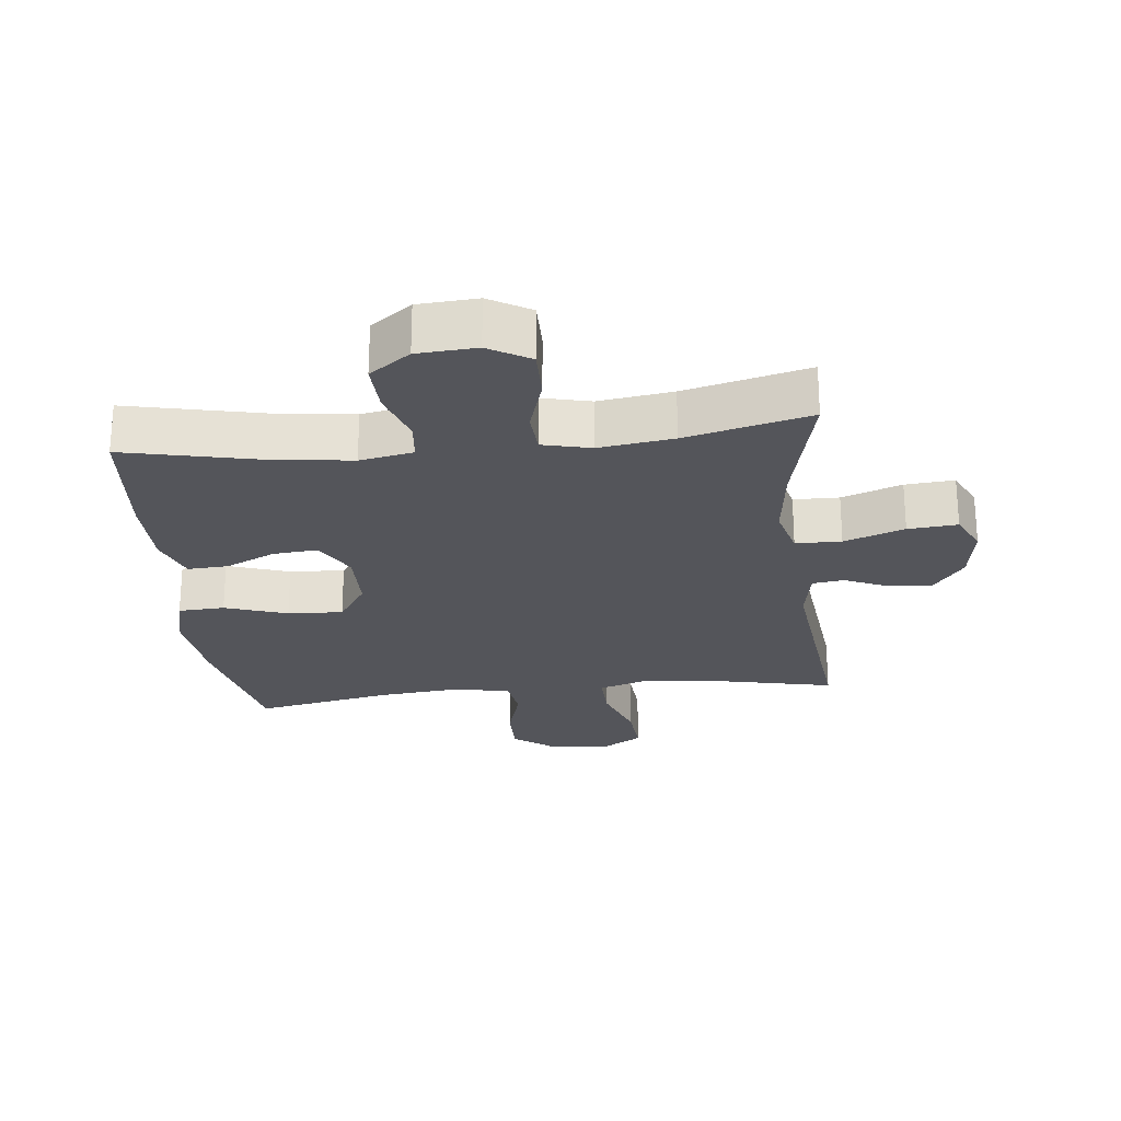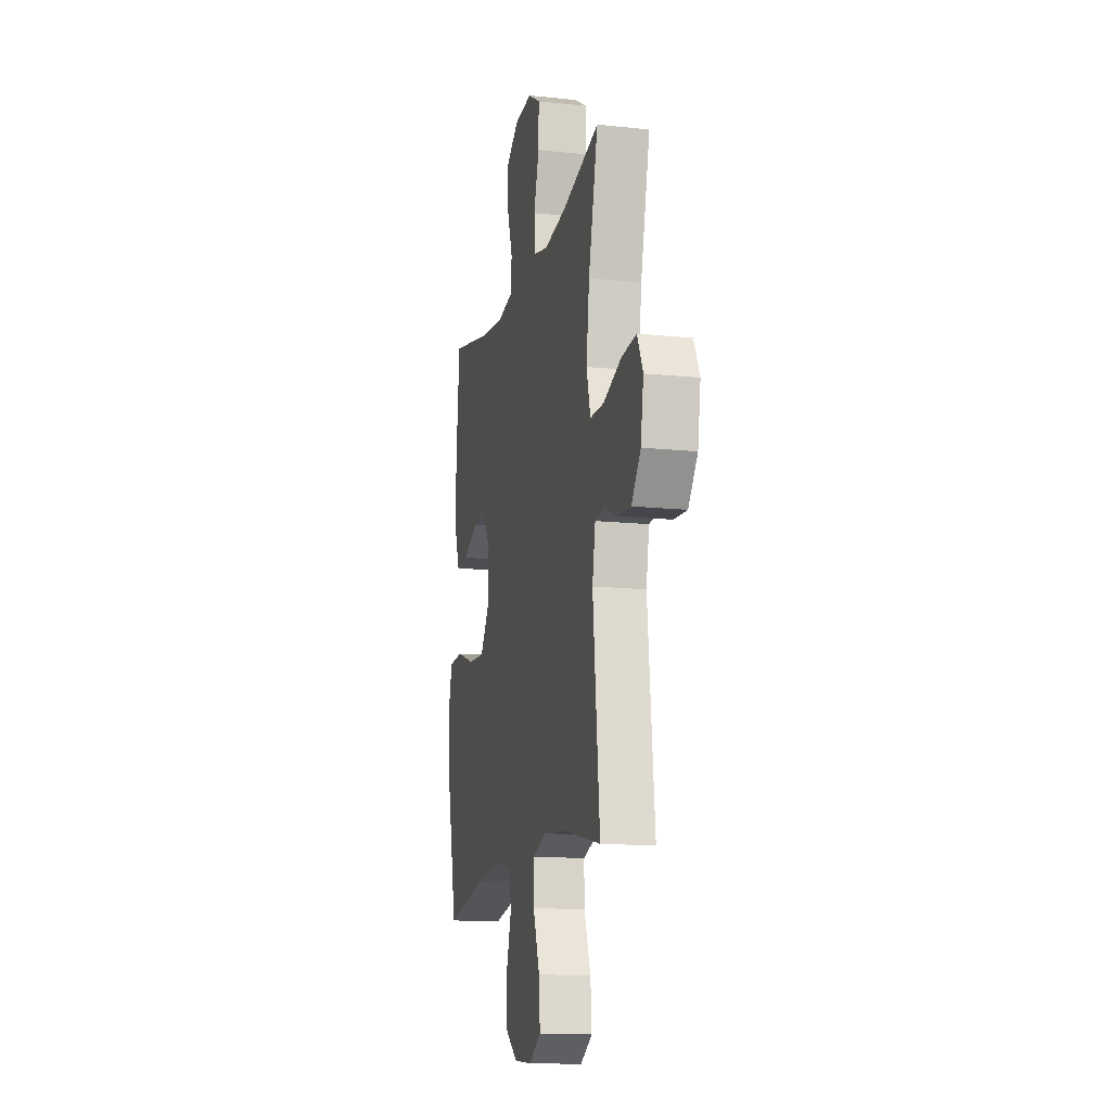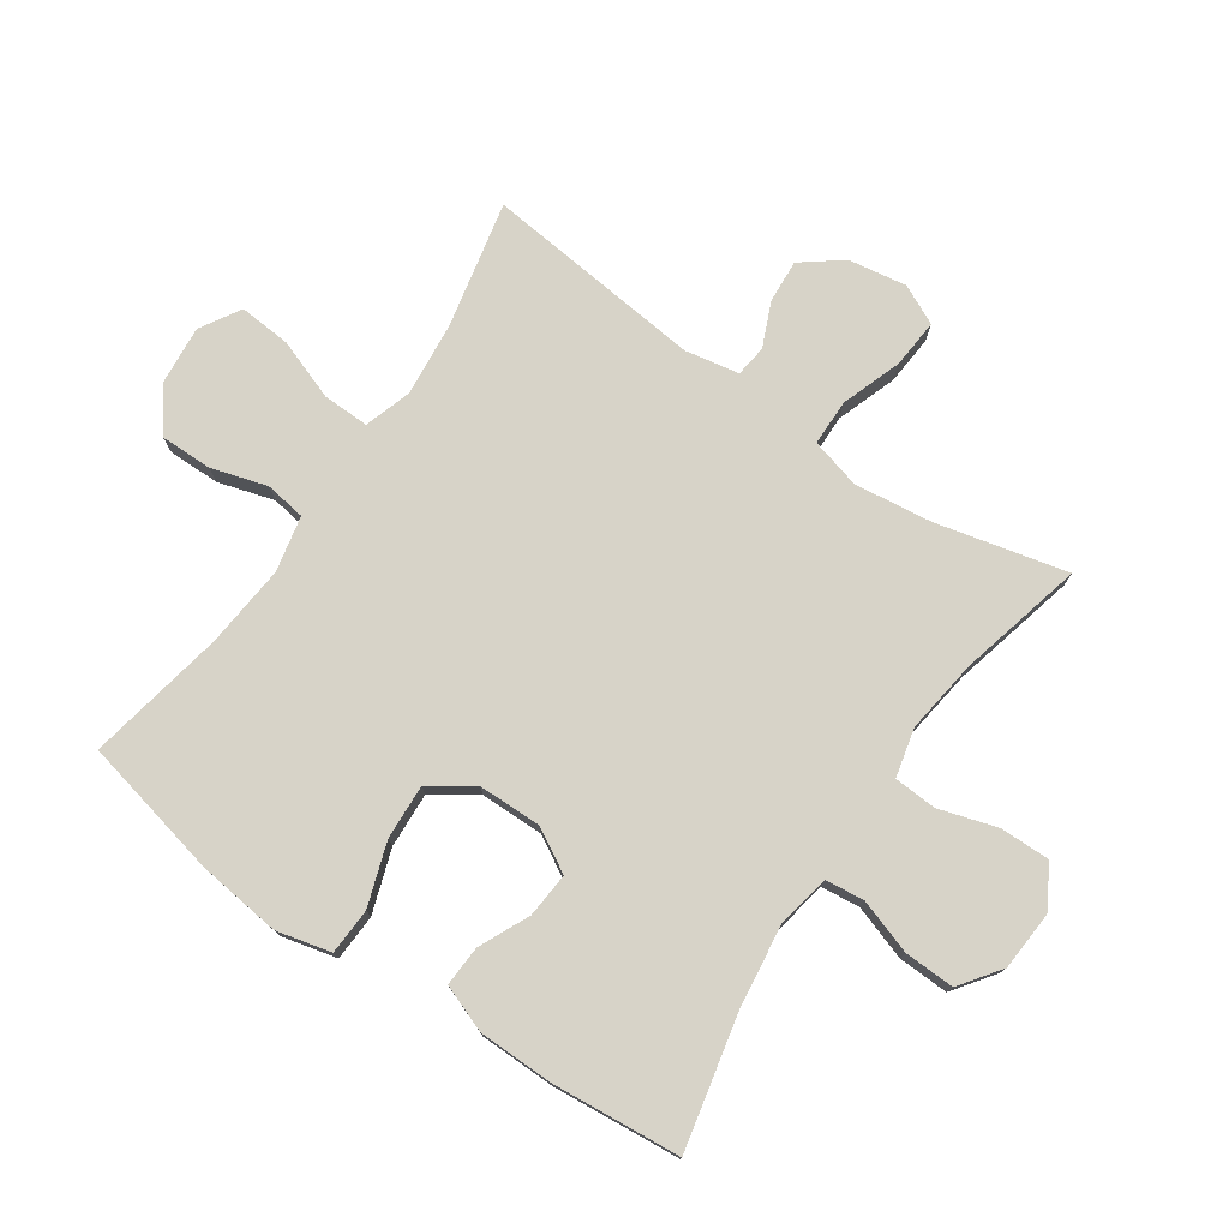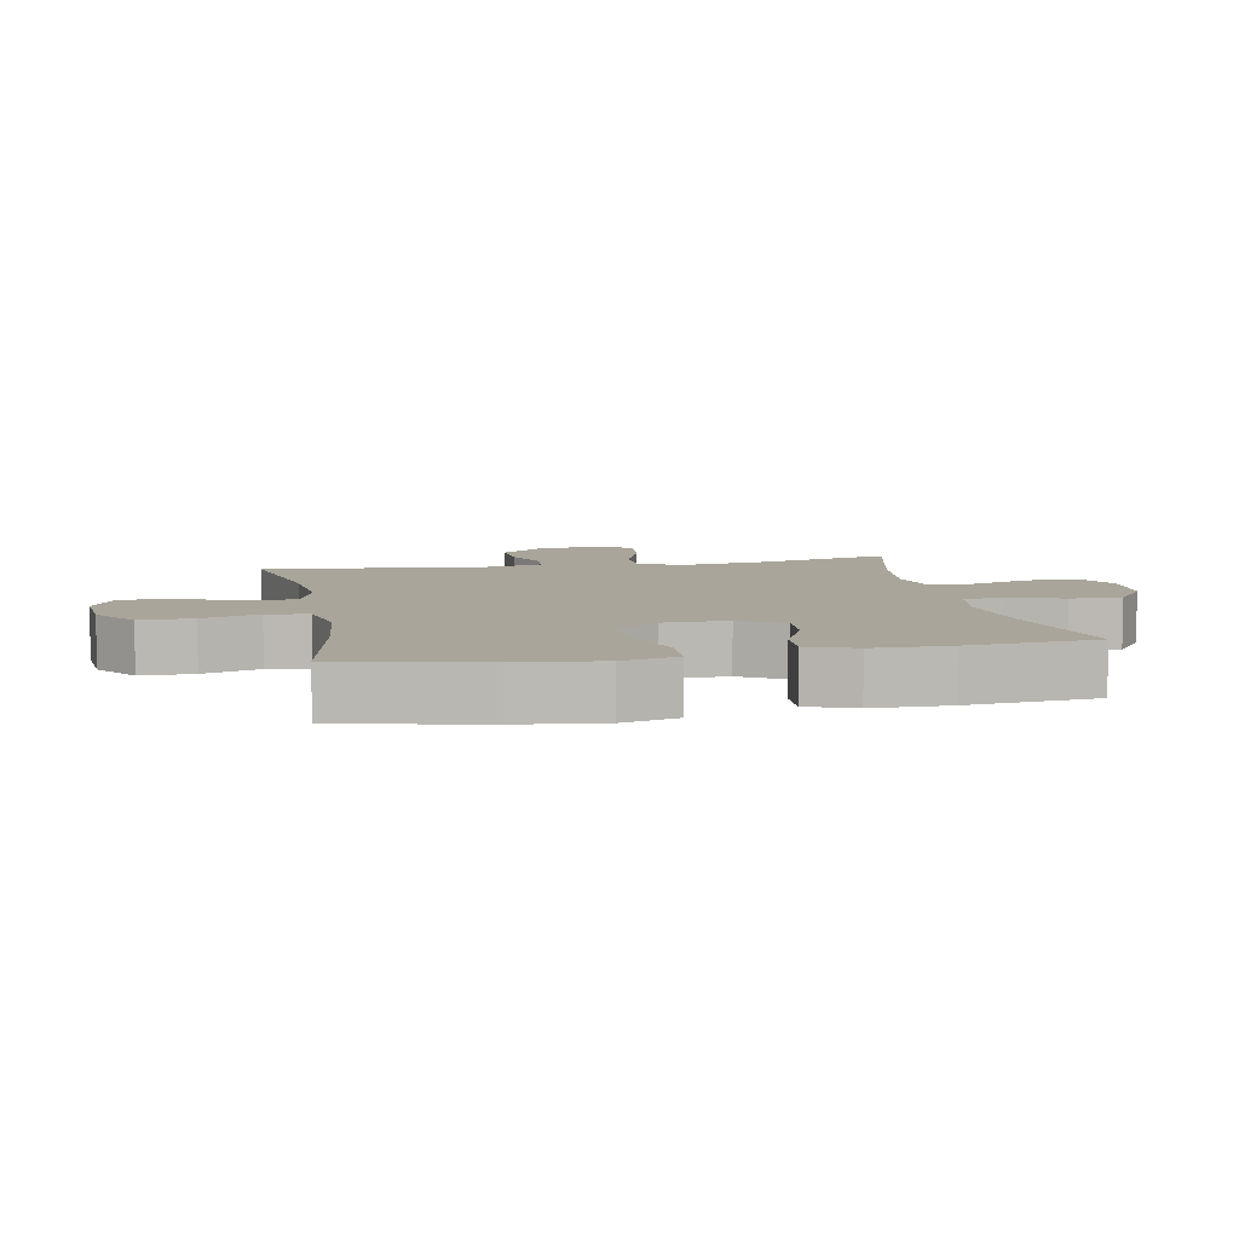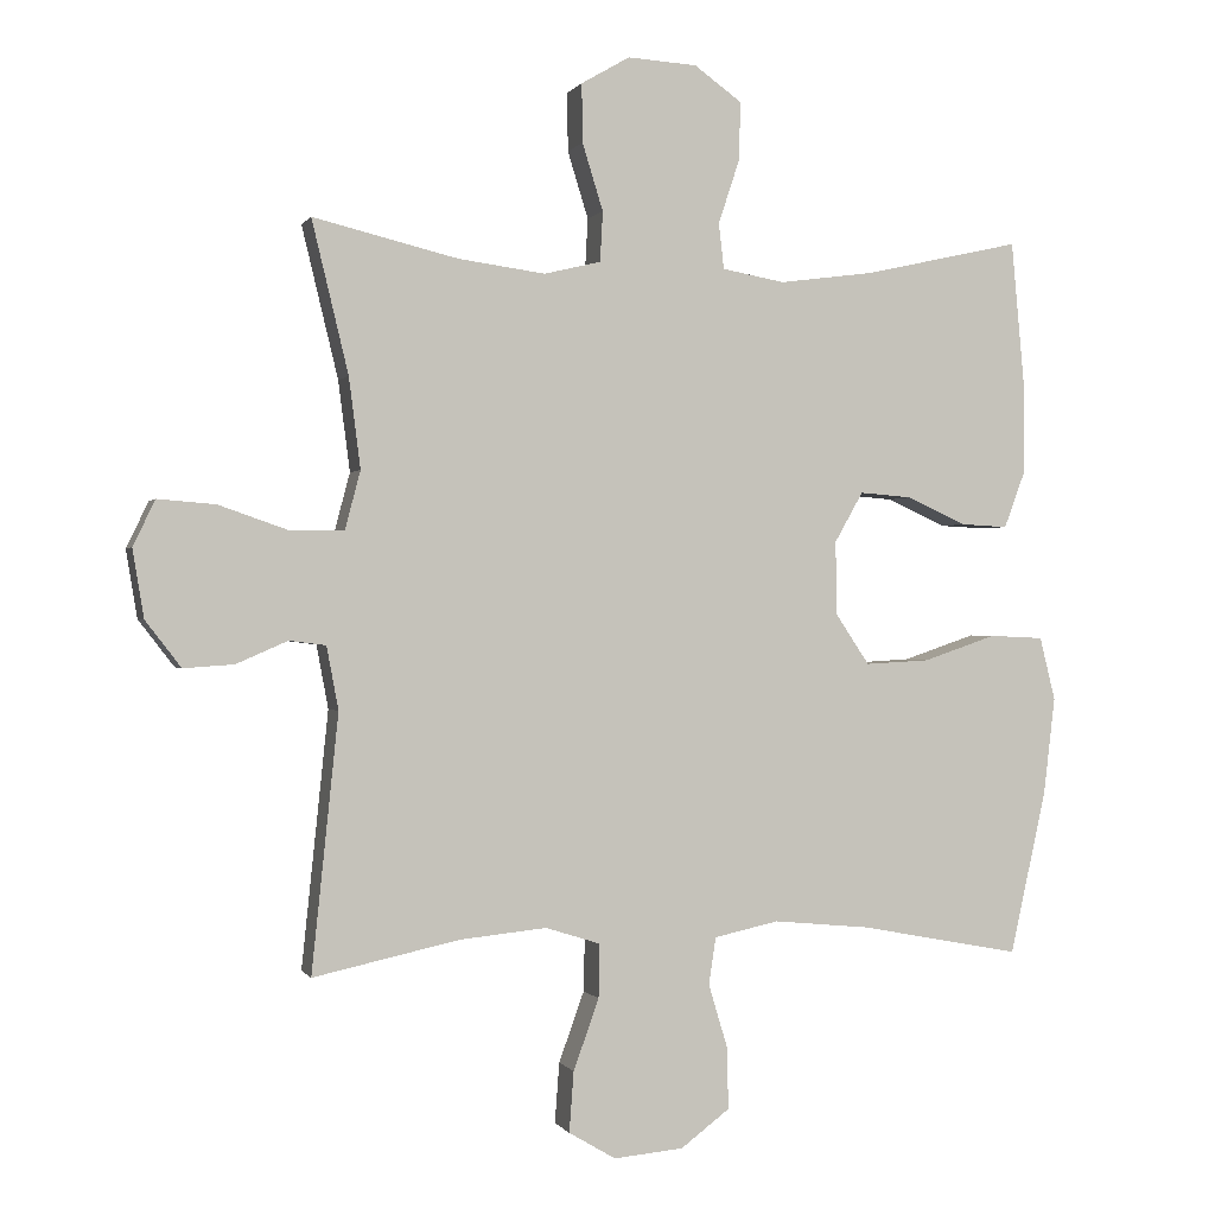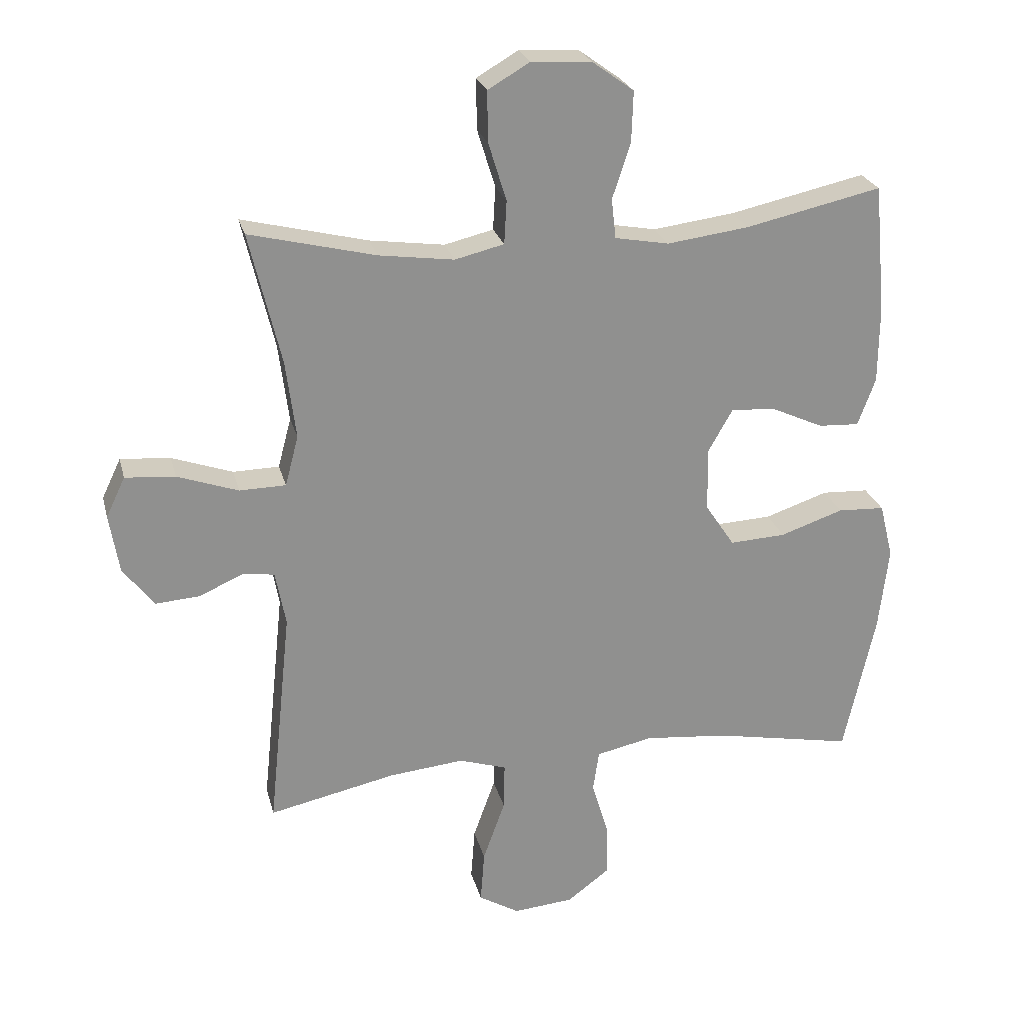
<metadata>
{"format":"obj","ext":"obj","renderer":"f3d","projection":"perspective","resolution":1024,"background":"white","views":[{"elev":-24.9,"azim":6.4,"up":"+Y"},{"elev":-13.9,"azim":76.9,"up":"+Z"},{"elev":76.6,"azim":-55.5,"up":"+Y"},{"elev":7.5,"azim":-101.0,"up":"+Y"},{"elev":0.0,"azim":163.9,"up":"+Z"},{"elev":24.5,"azim":166.4,"up":"+Z"}]}
</metadata>
<code>
o path3018
v 0.2795 0.0375 0.4609
v 0.1605 0.0375 0.4449
v 0.08307 0.0375 0.4636
v 0.07925 0.0375 0.532
v 0.1077 0.0375 0.6241
v 0.1088 0.0375 0.7042
v 0.04246 0.0375 0.743
v -0.05257 0.0375 0.7371
v -0.1179 0.0375 0.6899
v -0.1153 0.0375 0.6094
v -0.08656 0.0375 0.5223
v -0.0936 0.0375 0.4599
v -0.1791 0.0375 0.4444
v -0.3083 0.0375 0.4614
v -0.5234 0.0375 0.5094
v -0.5419 0.0375 0.3051
v -0.5409 0.0375 0.1843
v -0.5129 0.0375 0.1089
v -0.4486 0.0375 0.1122
v -0.3675 0.0375 0.1491
v -0.2961 0.0375 0.1549
v -0.2573 0.0375 0.08625
v -0.2589 0.0375 -0.01454
v -0.3052 0.0375 -0.08361
v -0.3934 0.0375 -0.07884
v -0.4933 0.0375 -0.04496
v -0.5672 0.0375 -0.04839
v -0.5886 0.0375 -0.135
v -0.573 0.0375 -0.2686
v -0.5234 0.0375 -0.4923
v -0.3033 0.0375 -0.4507
v -0.1706 0.0375 -0.438
v -0.08179 0.0375 -0.4573
v -0.07215 0.0375 -0.5222
v -0.09892 0.0375 -0.6111
v -0.09985 0.0375 -0.6938
v -0.03304 0.0375 -0.7441
v 0.06223 0.0375 -0.7527
v 0.1264 0.0375 -0.7146
v 0.1201 0.0375 -0.6318
v 0.08521 0.0375 -0.5346
v 0.08378 0.0375 -0.4605
v 0.1589 0.0375 -0.4367
v 0.2779 0.0375 -0.4487
v 0.4785 0.0375 -0.4923
v 0.442 0.0375 -0.1414
v 0.4582 0.0375 -0.05472
v 0.5086 0.0375 -0.04842
v 0.5788 0.0375 -0.07916
v 0.648 0.0375 -0.08395
v 0.6969 0.0375 -0.02024
v 0.7122 0.0375 0.07288
v 0.6819 0.0375 0.1359
v 0.6029 0.0375 0.1296
v 0.5067 0.0375 0.09603
v 0.4335 0.0375 0.09756
v 0.4125 0.0375 0.1773
v 0.4284 0.0375 0.3013
v 0.4785 0.0375 0.5094
v 0.2795 -0.0375 0.4609
v 0.1605 -0.0375 0.4449
v 0.08307 -0.0375 0.4636
v 0.07925 -0.0375 0.532
v 0.1077 -0.0375 0.6241
v 0.1088 -0.0375 0.7042
v 0.04246 -0.0375 0.743
v -0.05257 -0.0375 0.7371
v -0.1179 -0.0375 0.6899
v -0.1153 -0.0375 0.6094
v -0.08656 -0.0375 0.5223
v -0.0936 -0.0375 0.4599
v -0.1791 -0.0375 0.4444
v -0.3083 -0.0375 0.4614
v -0.5234 -0.0375 0.5094
v -0.5419 -0.0375 0.3051
v -0.5409 -0.0375 0.1843
v -0.5129 -0.0375 0.1089
v -0.4486 -0.0375 0.1122
v -0.3675 -0.0375 0.1491
v -0.2961 -0.0375 0.1549
v -0.2573 -0.0375 0.08625
v -0.2589 -0.0375 -0.01454
v -0.3052 -0.0375 -0.08361
v -0.3934 -0.0375 -0.07884
v -0.4933 -0.0375 -0.04496
v -0.5672 -0.0375 -0.04839
v -0.5886 -0.0375 -0.135
v -0.573 -0.0375 -0.2686
v -0.5234 -0.0375 -0.4923
v -0.3033 -0.0375 -0.4507
v -0.1706 -0.0375 -0.438
v -0.08179 -0.0375 -0.4573
v -0.07215 -0.0375 -0.5222
v -0.09892 -0.0375 -0.6111
v -0.09985 -0.0375 -0.6938
v -0.03304 -0.0375 -0.7441
v 0.06223 -0.0375 -0.7527
v 0.1264 -0.0375 -0.7146
v 0.1201 -0.0375 -0.6318
v 0.08521 -0.0375 -0.5346
v 0.08378 -0.0375 -0.4605
v 0.1589 -0.0375 -0.4367
v 0.2779 -0.0375 -0.4487
v 0.4785 -0.0375 -0.4923
v 0.442 -0.0375 -0.1414
v 0.4582 -0.0375 -0.05472
v 0.5086 -0.0375 -0.04842
v 0.5788 -0.0375 -0.07916
v 0.648 -0.0375 -0.08395
v 0.6969 -0.0375 -0.02024
v 0.7122 -0.0375 0.07288
v 0.6819 -0.0375 0.1359
v 0.6029 -0.0375 0.1296
v 0.5067 -0.0375 0.09603
v 0.4335 -0.0375 0.09756
v 0.4125 -0.0375 0.1773
v 0.4284 -0.0375 0.3013
v 0.4785 -0.0375 0.5094
v 0.1088 0.0375 0.7042
v 0.1088 0.0375 0.7042
v 0.04246 0.0375 0.743
v -0.05257 0.0375 0.7371
v -0.1179 0.0375 0.6899
v 0.1077 0.0375 0.6241
v -0.1153 0.0375 0.6094
v 0.07925 0.0375 0.532
v -0.08656 0.0375 0.5223
v 0.08307 0.0375 0.4636
v 0.08307 0.0375 0.4636
v -0.0936 0.0375 0.4599
v -0.0936 0.0375 0.4599
v -0.3083 0.0375 0.4614
v -0.5234 0.0375 0.5094
v -0.5234 0.0375 0.5094
v 0.4785 0.0375 0.5094
v 0.4785 0.0375 0.5094
v 0.2795 0.0375 0.4609
v 0.1605 0.0375 0.4449
v -0.1791 0.0375 0.4444
v -0.5419 0.0375 0.3051
v 0.4284 0.0375 0.3013
v -0.5409 0.0375 0.1843
v 0.4125 0.0375 0.1773
v -0.3675 0.0375 0.1491
v -0.2961 0.0375 0.1549
v -0.2961 0.0375 0.1549
v -0.5129 0.0375 0.1089
v -0.5129 0.0375 0.1089
v 0.4335 0.0375 0.09756
v 0.4335 0.0375 0.09756
v -0.2573 0.0375 0.08625
v -0.4486 0.0375 0.1122
v 0.7122 0.0375 0.07288
v 0.6819 0.0375 0.1359
v 0.6819 0.0375 0.1359
v 0.6029 0.0375 0.1296
v 0.5067 0.0375 0.09603
v -0.2589 0.0375 -0.01454
v 0.6969 0.0375 -0.02024
v -0.3052 0.0375 -0.08361
v 0.648 0.0375 -0.08395
v -0.3934 0.0375 -0.07884
v -0.4933 0.0375 -0.04496
v -0.5672 0.0375 -0.04839
v -0.5672 0.0375 -0.04839
v -0.5886 0.0375 -0.135
v 0.5788 0.0375 -0.07916
v 0.5086 0.0375 -0.04842
v 0.4582 0.0375 -0.05472
v 0.4582 0.0375 -0.05472
v 0.442 0.0375 -0.1414
v -0.573 0.0375 -0.2686
v 0.4785 0.0375 -0.4923
v 0.4785 0.0375 -0.4923
v 0.1589 0.0375 -0.4367
v 0.2779 0.0375 -0.4487
v 0.08378 0.0375 -0.4605
v 0.08378 0.0375 -0.4605
v -0.1706 0.0375 -0.438
v -0.08179 0.0375 -0.4573
v -0.08179 0.0375 -0.4573
v -0.3033 0.0375 -0.4507
v -0.07215 0.0375 -0.5222
v 0.08521 0.0375 -0.5346
v -0.5234 0.0375 -0.4923
v -0.5234 0.0375 -0.4923
v -0.09892 0.0375 -0.6111
v 0.1201 0.0375 -0.6318
v -0.09985 0.0375 -0.6938
v 0.1264 0.0375 -0.7146
v 0.1264 0.0375 -0.7146
v -0.03304 0.0375 -0.7441
v 0.06223 0.0375 -0.7527
v 0.1088 -0.0375 0.7042
v 0.1088 -0.0375 0.7042
v 0.04246 -0.0375 0.743
v -0.05257 -0.0375 0.7371
v -0.1179 -0.0375 0.6899
v 0.1077 -0.0375 0.6241
v -0.1153 -0.0375 0.6094
v 0.07925 -0.0375 0.532
v -0.08656 -0.0375 0.5223
v 0.08307 -0.0375 0.4636
v 0.08307 -0.0375 0.4636
v -0.0936 -0.0375 0.4599
v -0.0936 -0.0375 0.4599
v -0.3083 -0.0375 0.4614
v -0.5234 -0.0375 0.5094
v -0.5234 -0.0375 0.5094
v 0.4785 -0.0375 0.5094
v 0.4785 -0.0375 0.5094
v 0.2795 -0.0375 0.4609
v 0.1605 -0.0375 0.4449
v -0.1791 -0.0375 0.4444
v -0.5419 -0.0375 0.3051
v 0.4284 -0.0375 0.3013
v -0.5409 -0.0375 0.1843
v 0.4125 -0.0375 0.1773
v -0.3675 -0.0375 0.1491
v -0.2961 -0.0375 0.1549
v -0.2961 -0.0375 0.1549
v -0.5129 -0.0375 0.1089
v -0.5129 -0.0375 0.1089
v 0.4335 -0.0375 0.09756
v 0.4335 -0.0375 0.09756
v -0.2573 -0.0375 0.08625
v -0.4486 -0.0375 0.1122
v 0.7122 -0.0375 0.07288
v 0.6819 -0.0375 0.1359
v 0.6819 -0.0375 0.1359
v 0.6029 -0.0375 0.1296
v 0.5067 -0.0375 0.09603
v -0.2589 -0.0375 -0.01454
v 0.6969 -0.0375 -0.02024
v -0.3052 -0.0375 -0.08361
v 0.648 -0.0375 -0.08395
v -0.3934 -0.0375 -0.07884
v -0.4933 -0.0375 -0.04496
v -0.5672 -0.0375 -0.04839
v -0.5672 -0.0375 -0.04839
v -0.5886 -0.0375 -0.135
v 0.5788 -0.0375 -0.07916
v 0.5086 -0.0375 -0.04842
v 0.4582 -0.0375 -0.05472
v 0.4582 -0.0375 -0.05472
v 0.442 -0.0375 -0.1414
v -0.573 -0.0375 -0.2686
v 0.4785 -0.0375 -0.4923
v 0.4785 -0.0375 -0.4923
v 0.1589 -0.0375 -0.4367
v 0.2779 -0.0375 -0.4487
v 0.08378 -0.0375 -0.4605
v 0.08378 -0.0375 -0.4605
v -0.1706 -0.0375 -0.438
v -0.08179 -0.0375 -0.4573
v -0.08179 -0.0375 -0.4573
v -0.3033 -0.0375 -0.4507
v -0.07215 -0.0375 -0.5222
v 0.08521 -0.0375 -0.5346
v -0.5234 -0.0375 -0.4923
v -0.5234 -0.0375 -0.4923
v -0.09892 -0.0375 -0.6111
v 0.1201 -0.0375 -0.6318
v -0.09985 -0.0375 -0.6938
v 0.1264 -0.0375 -0.7146
v 0.1264 -0.0375 -0.7146
v -0.03304 -0.0375 -0.7441
v 0.06223 -0.0375 -0.7527
f 260 257 247
f 258 252 255
f 200 199 197
f 267 268 263
f 259 262 263
f 202 201 200
f 232 242 231
f 234 231 242
f 197 199 196
f 238 241 237
f 255 252 233
f 224 244 232
f 226 213 203
f 262 267 263
f 235 255 233
f 220 207 219
f 213 218 216
f 246 244 224
f 254 235 257
f 231 228 229
f 213 216 212
f 237 257 235
f 226 203 205
f 246 250 251
f 202 203 201
f 252 258 259
f 219 217 227
f 246 251 248
f 200 197 198
f 262 259 258
f 264 267 262
f 233 252 250
f 207 220 214
f 239 241 238
f 242 232 243
f 263 268 265
f 233 224 226
f 226 205 220
f 205 203 202
f 233 250 246
f 212 216 210
f 214 220 205
f 215 219 207
f 254 255 235
f 226 218 213
f 227 217 222
f 247 257 237
f 226 224 218
f 196 199 194
f 234 242 236
f 215 207 208
f 241 247 237
f 201 199 200
f 232 244 243
f 233 246 224
f 217 219 215
f 234 228 231
f 120 7 66 195
f 7 8 67 66
f 8 9 68 67
f 5 6 65 64
f 9 10 69 68
f 4 5 64 63
f 10 11 70 69
f 129 4 63 204
f 11 131 206 70
f 14 134 209 73
f 136 1 60 211
f 2 3 62 61
f 13 14 73 72
f 1 2 61 60
f 12 13 72 71
f 15 16 75 74
f 58 59 118 117
f 16 17 76 75
f 57 58 117 116
f 20 146 221 79
f 17 148 223 76
f 150 57 116 225
f 21 22 81 80
f 19 20 79 78
f 18 19 78 77
f 52 155 230 111
f 53 54 113 112
f 54 55 114 113
f 55 56 115 114
f 22 23 82 81
f 51 52 111 110
f 23 24 83 82
f 50 51 110 109
f 25 26 85 84
f 26 165 240 85
f 27 28 87 86
f 49 50 109 108
f 48 49 108 107
f 170 48 107 245
f 46 47 106 105
f 24 25 84 83
f 28 29 88 87
f 174 46 105 249
f 43 44 103 102
f 178 43 102 253
f 32 181 256 91
f 31 32 91 90
f 33 34 93 92
f 41 42 101 100
f 186 31 90 261
f 29 30 89 88
f 44 45 104 103
f 34 35 94 93
f 40 41 100 99
f 35 36 95 94
f 191 40 99 266
f 36 37 96 95
f 38 39 98 97
f 37 38 97 96
f 185 172 182
f 183 180 177
f 125 122 124
f 192 188 193
f 184 188 187
f 127 125 126
f 157 156 167
f 159 167 156
f 122 121 124
f 163 162 166
f 180 158 177
f 149 157 169
f 151 128 138
f 187 188 192
f 160 158 180
f 145 144 132
f 138 141 143
f 171 149 169
f 179 182 160
f 156 154 153
f 138 137 141
f 162 160 182
f 151 130 128
f 171 176 175
f 127 126 128
f 177 184 183
f 144 152 142
f 171 173 176
f 125 123 122
f 187 183 184
f 189 187 192
f 158 175 177
f 132 139 145
f 164 163 166
f 167 168 157
f 188 190 193
f 158 151 149
f 151 145 130
f 130 127 128
f 158 171 175
f 137 135 141
f 139 130 145
f 140 132 144
f 179 160 180
f 151 138 143
f 152 147 142
f 172 162 182
f 151 143 149
f 121 119 124
f 159 161 167
f 140 133 132
f 166 162 172
f 126 125 124
f 157 168 169
f 158 149 171
f 142 140 144
f 159 156 153

</code>
